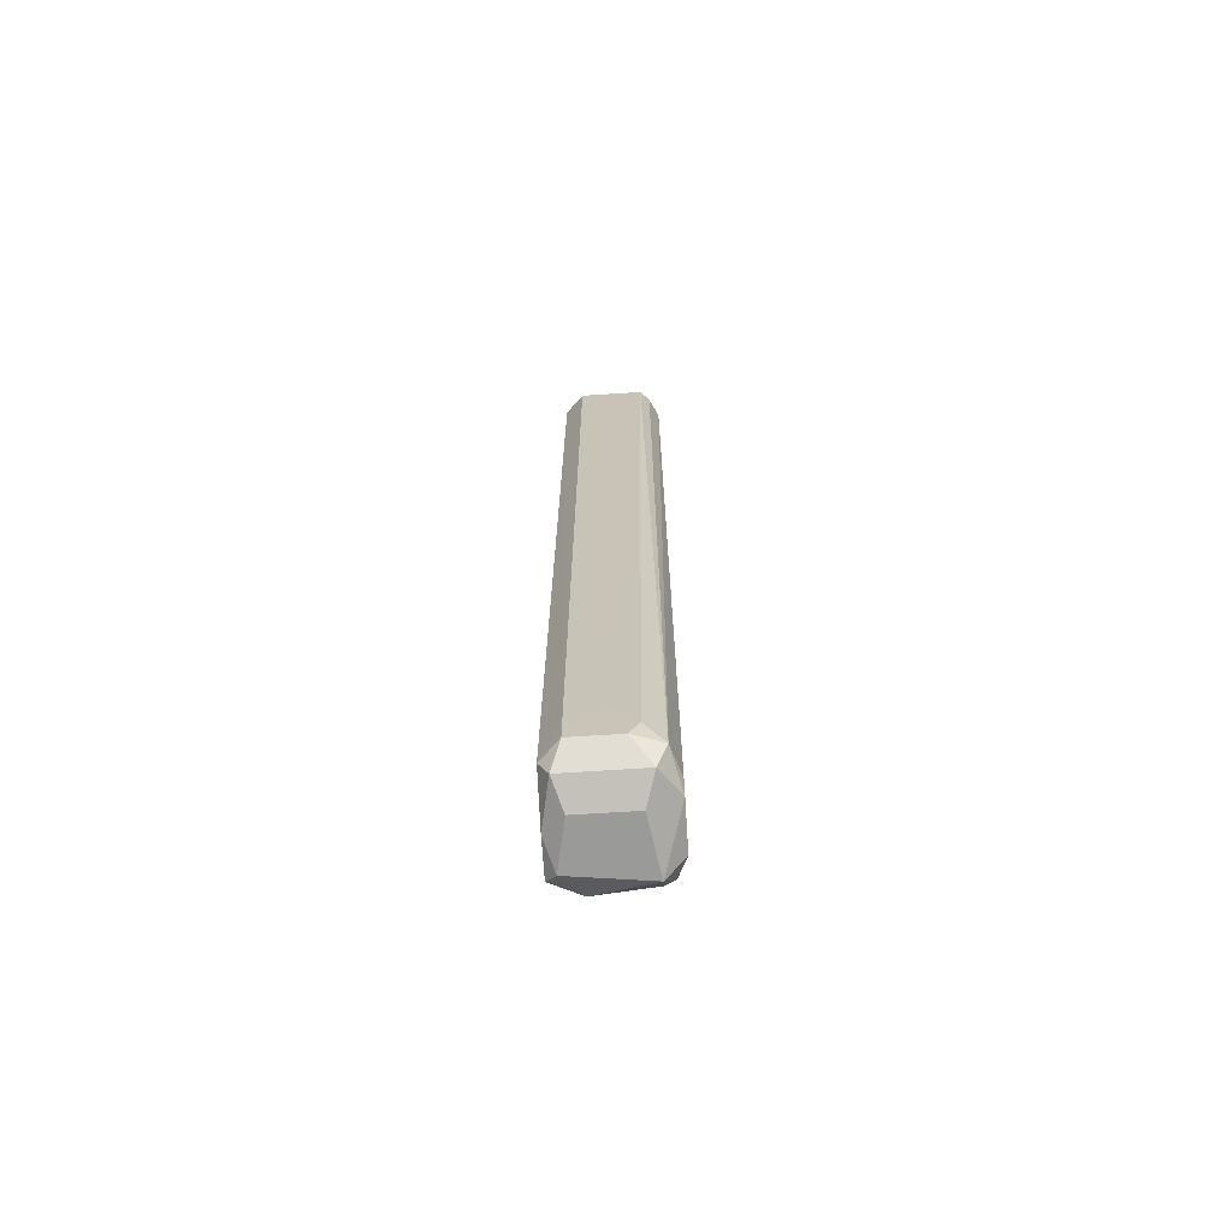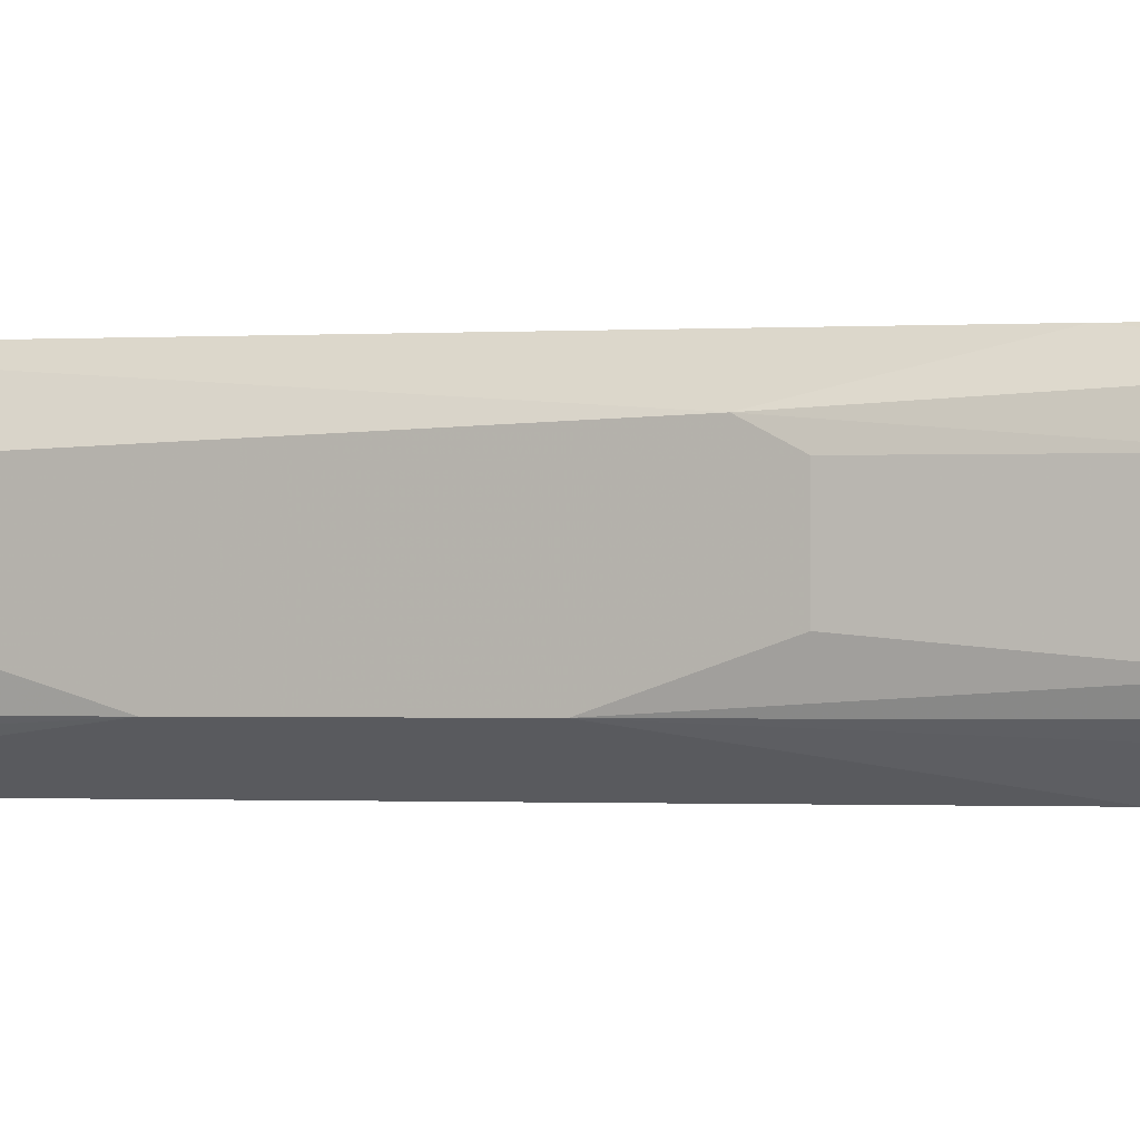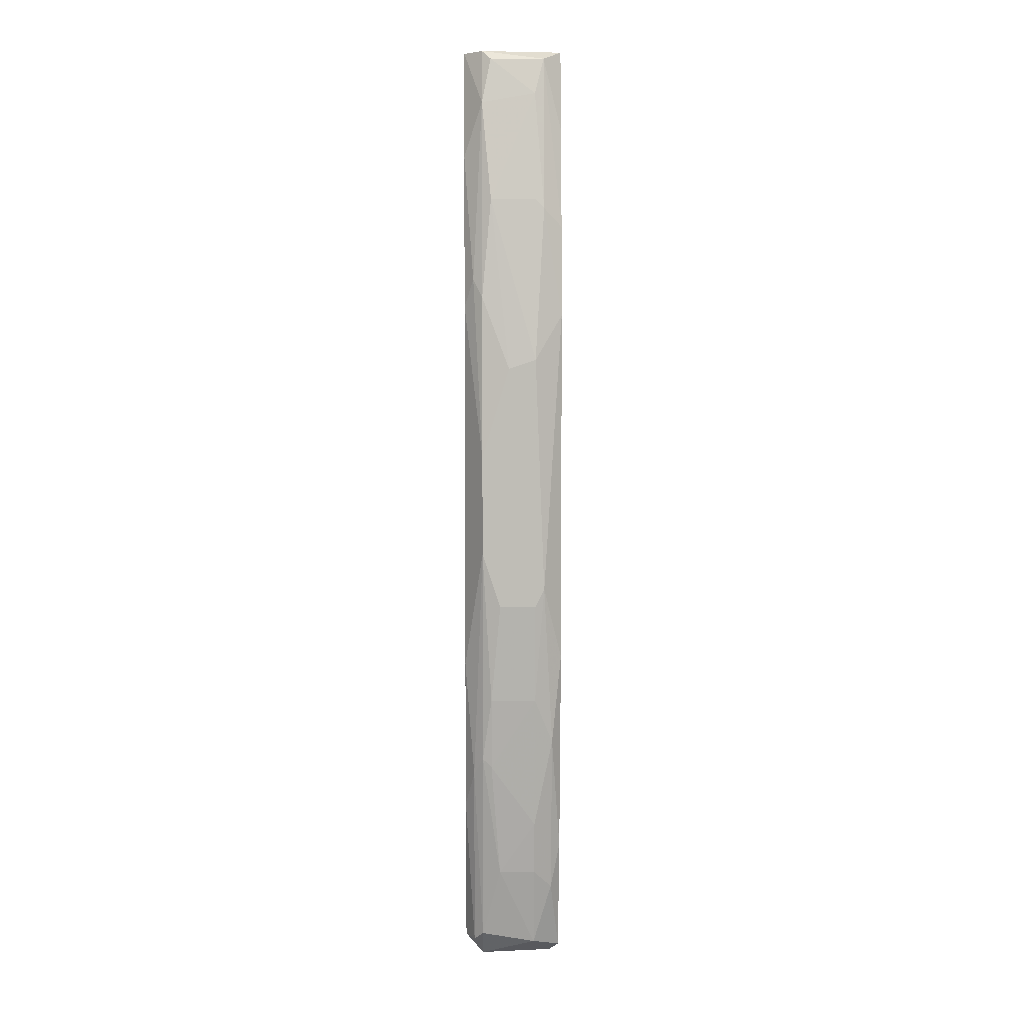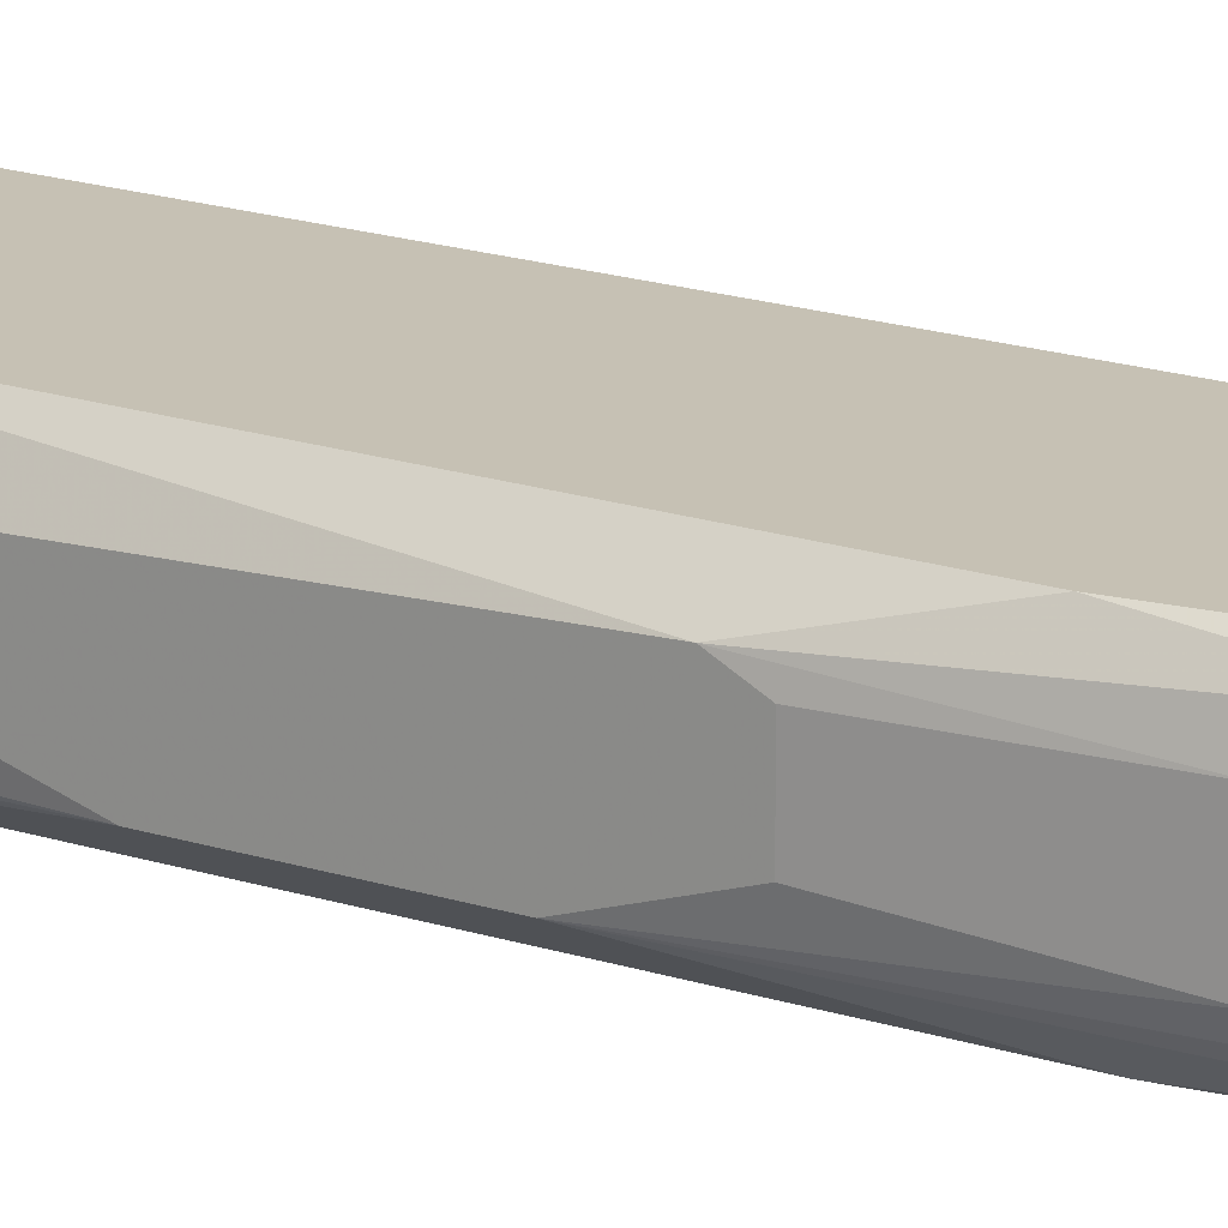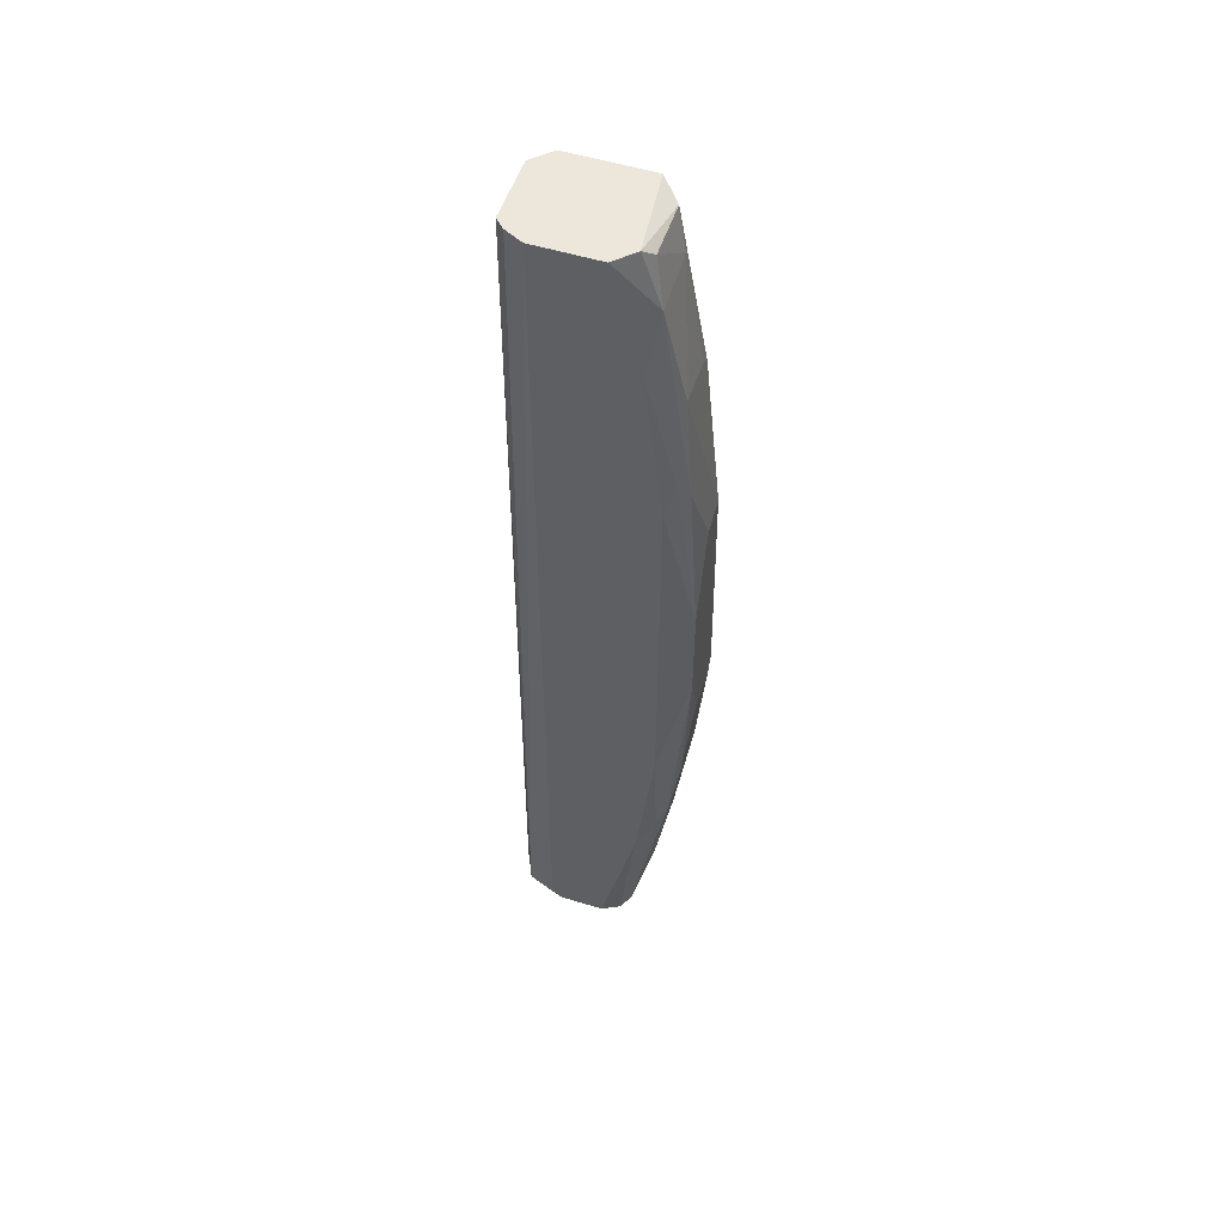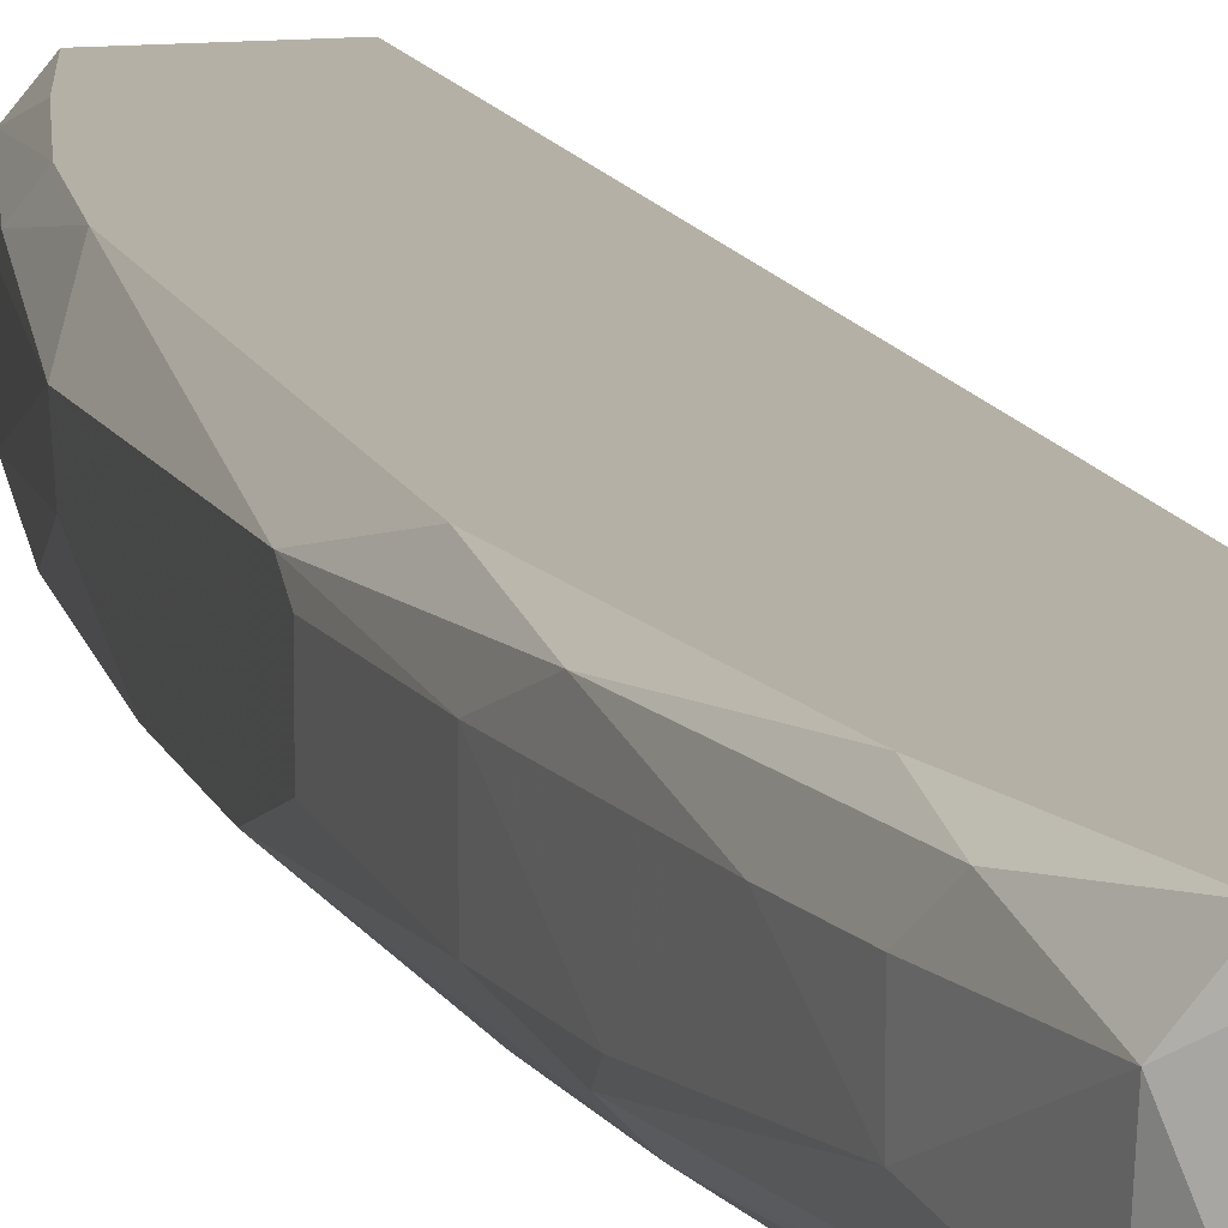
<metadata>
{"format":"obj","ext":"obj","renderer":"f3d","projection":"perspective","resolution":1024,"background":"white","views":[{"elev":-69.2,"azim":93.7,"up":"+Y"},{"elev":-0.5,"azim":-67.0,"up":"+Z"},{"elev":5.1,"azim":-91.0,"up":"+Y"},{"elev":18.6,"azim":-57.9,"up":"+Z"},{"elev":53.4,"azim":-161.8,"up":"+Y"},{"elev":11.7,"azim":-14.1,"up":"+Z"}]}
</metadata>
<code>
v -0.004281 -0.06455 -0.00042
v -0.01606 -0.04284 -0.00104
v -0.01606 -0.04284 0.00144
v -0.004902 -0.003777 0.00206
v -0.0111 -0.003777 -0.003521
v -0.008623 -0.06889 0.003301
v -0.01048 -0.06828 -0.003521
v -0.01296 -0.009362 0.003301
v -0.005524 -0.003777 -0.002901
v -0.005524 -0.06765 0.003301
v -0.004902 -0.06765 -0.002901
v -0.01544 -0.02115 -0.00228
v -0.01296 -0.06082 0.003301
v -0.006143 -0.003777 0.003301
v -0.0142 -0.04719 -0.003521
v -0.01234 -0.06765 -0.00228
v -0.01296 -0.004401 0.00206
v -0.01482 -0.02239 0.003301
v -0.006764 -0.003777 -0.003521
v -0.004902 -0.003777 -0.00228
v -0.004281 -0.06765 0.00206
v -0.01606 -0.02549 0.00144
v -0.01234 -0.06828 0.00144
v -0.006764 -0.06765 -0.003521
v -0.01358 -0.007503 -0.00228
v -0.01482 -0.05401 -0.00228
v -0.01482 -0.05277 0.002681
v -0.0142 -0.02176 -0.003521
v -0.01606 -0.03232 -0.00228
v -0.007383 -0.06952 -0.00166
v -0.01172 -0.003777 0.003301
v -0.01482 -0.01494 0.00206
v -0.004281 -0.06641 -0.00166
v -0.0111 -0.06952 -0.00228
v -0.0111 -0.06889 0.003301
v -0.01482 -0.04657 0.003301
v -0.0142 -0.05897 0.00144
v -0.01606 -0.04161 0.00206
v -0.007383 -0.06952 0.00206
v -0.01482 -0.01432 -0.00166
v -0.01296 -0.05773 -0.003521
v -0.01234 -0.003777 -0.00228
v -0.01606 -0.03912 -0.00228
v -0.005524 -0.06889 -0.00228
v -0.01358 -0.06269 -0.00104
v -0.01544 -0.04967 0.00144
v -0.01296 -0.01122 -0.003521
v -0.01296 -0.06393 0.002681
v -0.005524 -0.06889 0.002681
v -0.01048 -0.06952 0.002681
v -0.01358 -0.006878 0.00144
v -0.0142 -0.05525 -0.002901
v -0.01172 -0.06828 -0.002901
v -0.01544 -0.04967 -0.00166
v -0.01606 -0.02611 -0.00042
v -0.004281 -0.06517 0.00206
v -0.01296 -0.004401 -0.00166
v -0.01482 -0.0199 -0.002901
v -0.007383 -0.06828 -0.003521
v -0.0142 -0.01618 0.003301
v -0.004281 -0.06765 -0.00104
v -0.01482 -0.01432 0.00144
v -0.01482 -0.05463 -0.00166
v -0.01358 -0.06269 0.00144
f 48 37 64
f 5 4 9
f 8 6 10
f 6 8 13
f 4 5 14
f 8 10 14
f 5 7 15
f 13 8 18
f 7 5 19
f 5 9 19
f 9 11 19
f 4 1 20
f 9 4 20
f 11 9 20
f 2 3 22
f 7 19 24
f 19 11 24
f 5 15 28
f 2 22 29
f 28 15 29
f 14 5 31
f 8 14 31
f 17 8 31
f 22 18 32
f 20 1 33
f 11 20 33
f 1 21 33
f 23 16 34
f 6 13 35
f 13 18 36
f 27 13 36
f 22 3 38
f 18 22 38
f 36 18 38
f 27 36 38
f 34 30 39
f 25 12 40
f 15 7 41
f 5 25 42
f 31 5 42
f 17 31 42
f 2 29 43
f 29 15 43
f 39 30 44
f 16 23 45
f 26 16 45
f 3 2 46
f 37 27 46
f 38 3 46
f 27 38 46
f 25 5 47
f 5 28 47
f 13 27 48
f 35 13 48
f 23 35 48
f 27 37 48
f 10 6 49
f 21 10 49
f 44 21 49
f 39 44 49
f 23 34 50
f 6 35 50
f 35 23 50
f 34 39 50
f 49 6 50
f 39 49 50
f 32 17 51
f 25 40 51
f 16 26 52
f 15 41 52
f 26 43 52
f 43 15 52
f 7 34 53
f 34 16 53
f 41 7 53
f 16 52 53
f 52 41 53
f 2 43 54
f 43 26 54
f 46 2 54
f 29 22 55
f 12 29 55
f 40 12 55
f 22 40 55
f 1 4 56
f 4 14 56
f 14 10 56
f 21 1 56
f 10 21 56
f 42 25 57
f 17 42 57
f 51 17 57
f 25 51 57
f 12 25 58
f 29 12 58
f 28 29 58
f 25 47 58
f 47 28 58
f 7 24 59
f 24 11 59
f 34 7 59
f 30 34 59
f 11 44 59
f 44 30 59
f 8 17 60
f 18 8 60
f 17 32 60
f 32 18 60
f 11 33 61
f 33 21 61
f 44 11 61
f 21 44 61
f 22 32 62
f 40 22 62
f 32 51 62
f 51 40 62
f 26 45 63
f 45 37 63
f 37 46 63
f 54 26 63
f 46 54 63
f 45 23 64
f 37 45 64
f 23 48 64

</code>
